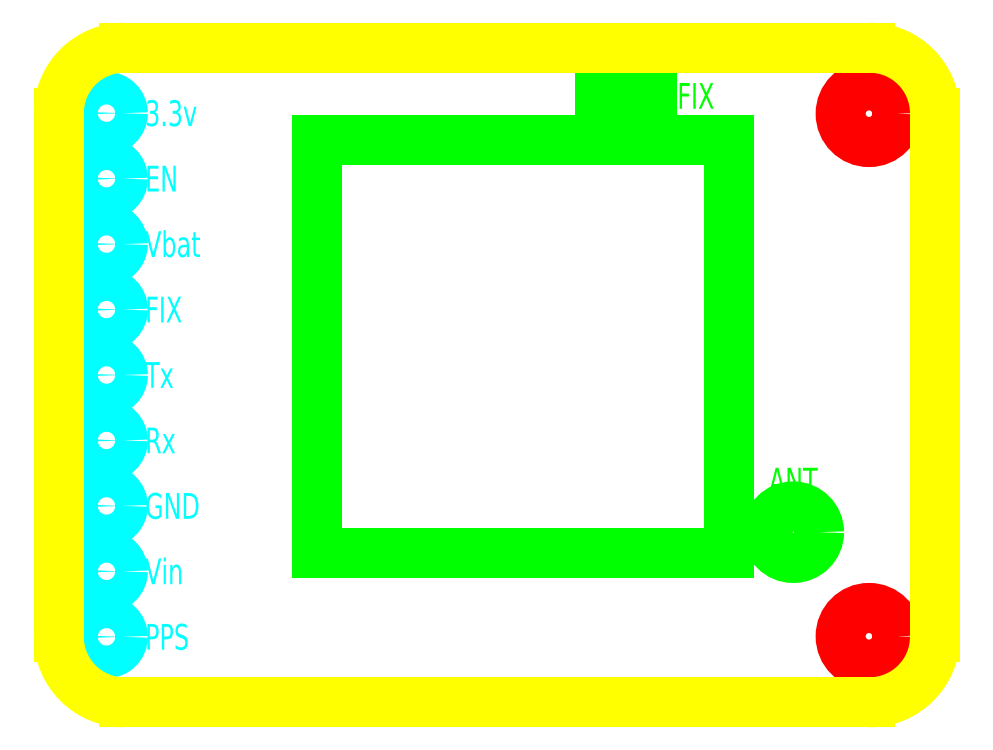
<metadata>
{"format":"dxf","ext":"dxf","renderer":"ezdxf+matplotlib","layout":"modelspace","background":"white","min_lineweight":24,"dpi":150}
</metadata>
<code>
0
SECTION
2
ENTITIES
0
CIRCLE
8
UltimateGPS_Pins
10
1.85
20
2.54
30
0
40
0.635
0
CIRCLE
8
UltimateGPS_Pins
10
1.85
20
5.08
30
0
40
0.635
0
CIRCLE
8
UltimateGPS_Pins
10
1.85
20
7.62
30
0
40
0.635
0
CIRCLE
8
UltimateGPS_Pins
10
1.85
20
10.16
30
0
40
0.635
0
CIRCLE
8
UltimateGPS_Pins
10
1.85
20
12.7
30
0
40
0.635
0
CIRCLE
8
UltimateGPS_Pins
10
1.85
20
15.24
30
0
40
0.635
0
CIRCLE
8
UltimateGPS_Pins
10
1.85
20
17.78
30
0
40
0.635
0
CIRCLE
8
UltimateGPS_Pins
10
1.85
20
20.32
30
0
40
0.635
0
CIRCLE
8
UltimateGPS_Pins
10
1.85
20
22.86
30
0
40
0.635
0
MTEXT
8
UltimateGPS_Pins
10
3.35
20
22.86
30
0
40
1
41
100
71
4
72
0
1
3.3v
7
normallatin1
50
0
73
1
44
1
0
MTEXT
8
UltimateGPS_Pins
10
3.35
20
20.32
30
0
40
1
41
100
71
4
72
0
1
EN
7
normallatin1
50
0
73
1
44
1
0
MTEXT
8
UltimateGPS_Pins
10
3.35
20
17.78
30
0
40
1
41
100
71
4
72
0
1
Vbat
7
normallatin1
50
0
73
1
44
1
0
MTEXT
8
UltimateGPS_Pins
10
3.35
20
15.24
30
0
40
1
41
100
71
4
72
0
1
FIX
7
normallatin1
50
0
73
1
44
1
0
MTEXT
8
UltimateGPS_Pins
10
3.35
20
12.7
30
0
40
1
41
100
71
4
72
0
1
Tx
7
normallatin1
50
0
73
1
44
1
0
MTEXT
8
UltimateGPS_Pins
10
3.35
20
10.16
30
0
40
1
41
100
71
4
72
0
1
Rx
7
normallatin1
50
0
73
1
44
1
0
MTEXT
8
UltimateGPS_Pins
10
3.35
20
7.62
30
0
40
1
41
100
71
4
72
0
1
GND
7
normallatin1
50
0
73
1
44
1
0
MTEXT
8
UltimateGPS_Pins
10
3.35
20
5.08
30
0
40
1
41
100
71
4
72
0
1
Vin
7
normallatin1
50
0
73
1
44
1
0
MTEXT
8
UltimateGPS_Pins
10
3.35
20
2.54
30
0
40
1
41
100
71
4
72
0
1
PPS
7
normallatin1
50
0
73
1
44
1
0
LINE
8
UltimateGPS_Module
10
10
20
5.8
30
0
11
26
21
5.8
31
0
0
LINE
8
UltimateGPS_Module
10
10
20
5.8
30
0
11
10
21
21.8
31
0
0
LINE
8
UltimateGPS_Module
10
26
20
5.8
30
0
11
26
21
21.8
31
0
0
LINE
8
UltimateGPS_Module
10
10
20
21.8
30
0
11
26
21
21.8
31
0
0
LINE
8
UltimateGPS_Module
10
21
20
24.13
30
0
11
23
21
24.13
31
0
0
LINE
8
UltimateGPS_Module
10
21
20
24.13
30
0
11
21
21
22.93
31
0
0
LINE
8
UltimateGPS_Module
10
23
20
24.13
30
0
11
23
21
22.93
31
0
0
LINE
8
UltimateGPS_Module
10
21
20
22.93
30
0
11
23
21
22.93
31
0
0
MTEXT
8
UltimateGPS_Module
10
24
20
23.53
30
0
40
1
41
100
71
4
72
0
1
FIX
7
normallatin1
50
0
73
1
44
1
0
CIRCLE
8
UltimateGPS_Module
10
28.5
20
6.6
30
0
40
1
0
MTEXT
8
UltimateGPS_Module
10
28.5
20
8.1
30
0
40
1
41
100
71
8
72
0
1
ANT
7
normallatin1
50
0
73
1
44
1
0
CIRCLE
8
UltimateGPS_MountingHoles
10
31.44
20
22.84
30
0
40
1.1
0
CIRCLE
8
UltimateGPS_MountingHoles
10
31.44
20
2.56
30
0
40
1.1
0
ARC
8
UltimateGPS_Board
10
31.46
20
22.86
30
0
40
2.54
50
0
51
90
0
LINE
8
UltimateGPS_Board
10
34
20
22.86
30
0
11
34
21
2.54
31
0
0
ARC
8
UltimateGPS_Board
10
31.46
20
2.54
30
0
40
2.54
50
270
51
0
0
LINE
8
UltimateGPS_Board
10
2.54
20
0
30
0
11
31.46
21
0
31
0
0
ARC
8
UltimateGPS_Board
10
2.54
20
2.54
30
0
40
2.54
50
180
51
270
0
LINE
8
UltimateGPS_Board
10
2.54
20
25.4
30
0
11
31.46
21
25.4
31
0
0
LINE
8
UltimateGPS_Board
10
2e-16
20
2.54
30
0
11
1.4e-15
21
22.86
31
0
0
ARC
8
UltimateGPS_Board
10
2.54
20
22.86
30
0
40
2.54
50
90
51
180
0
ENDSEC
0
EOF

</code>
